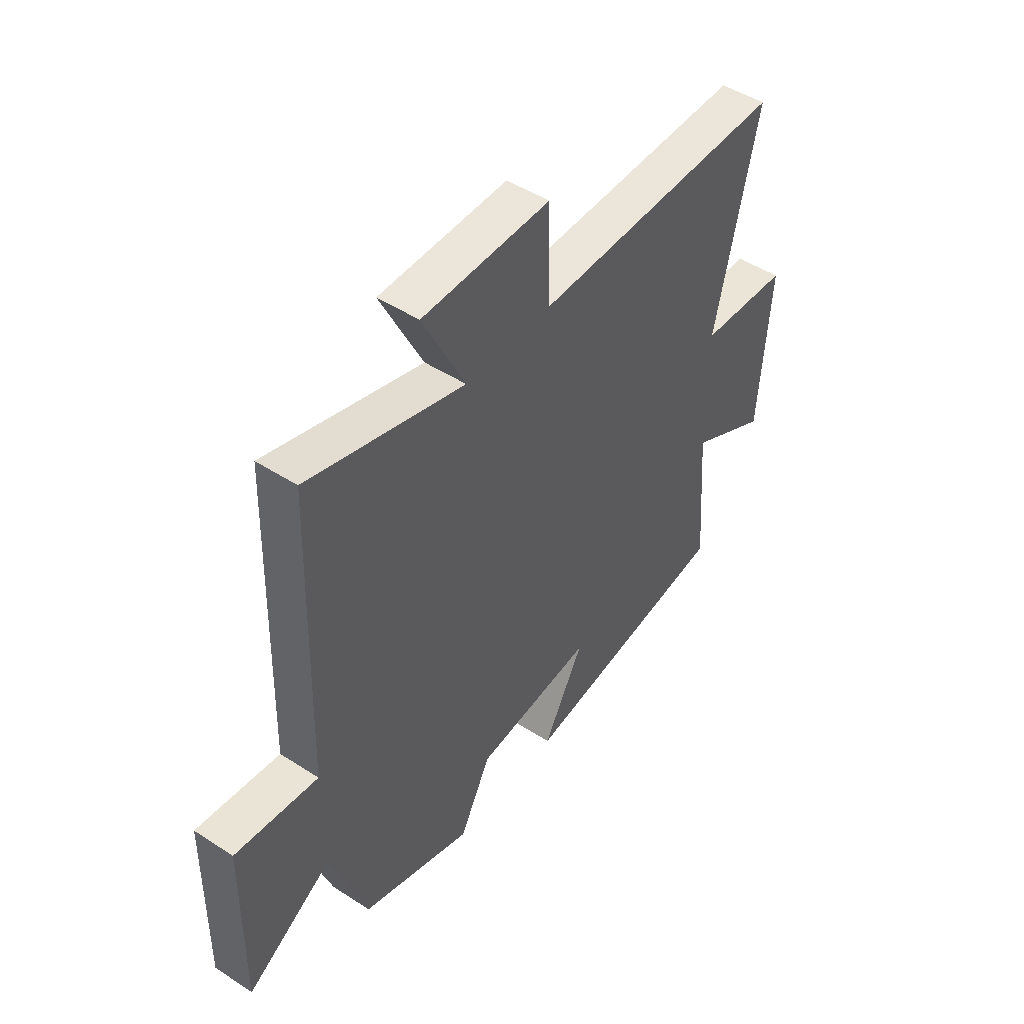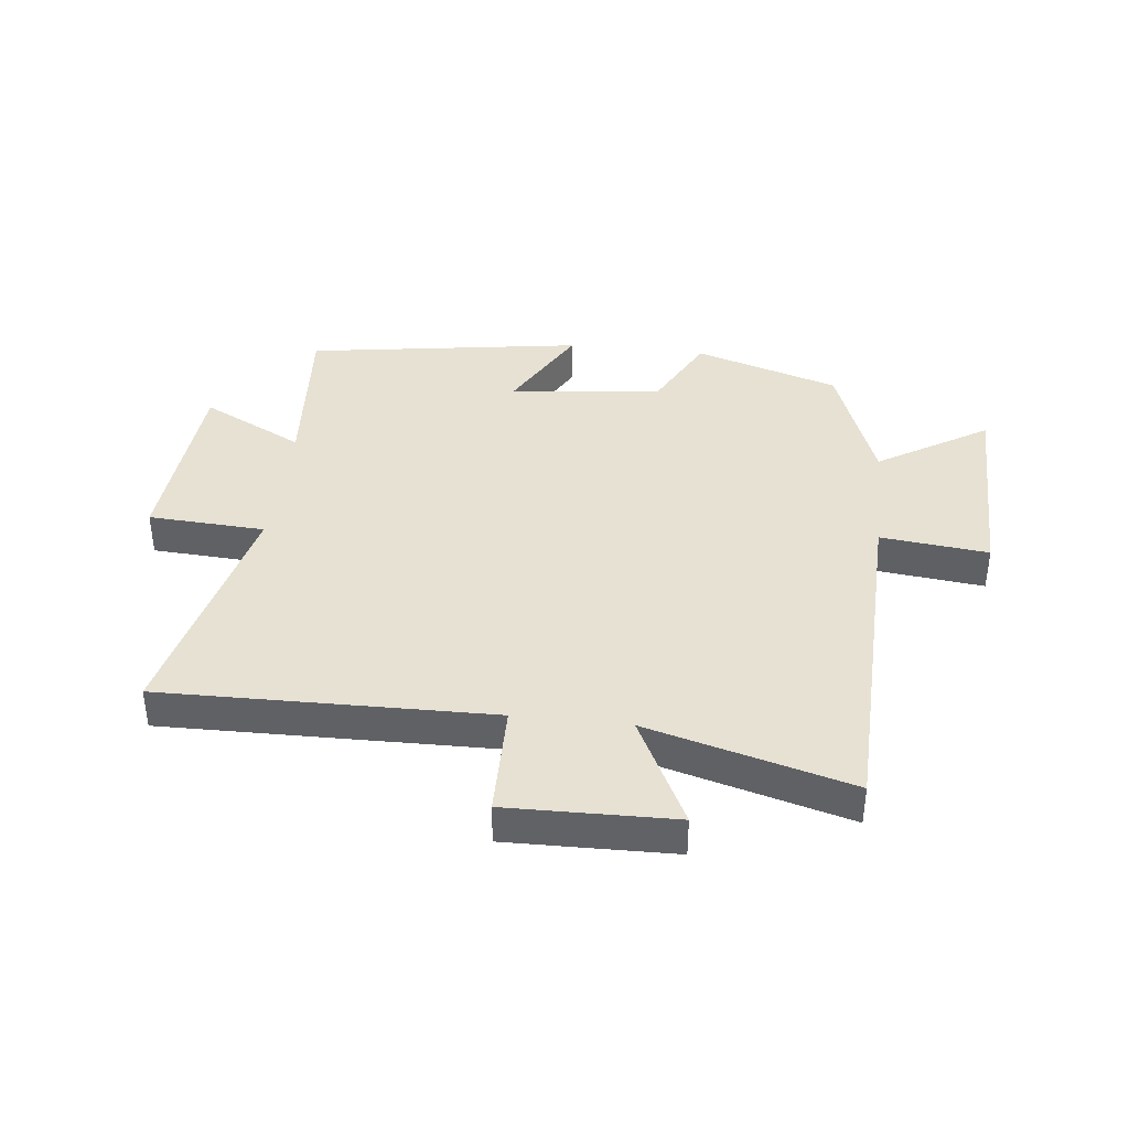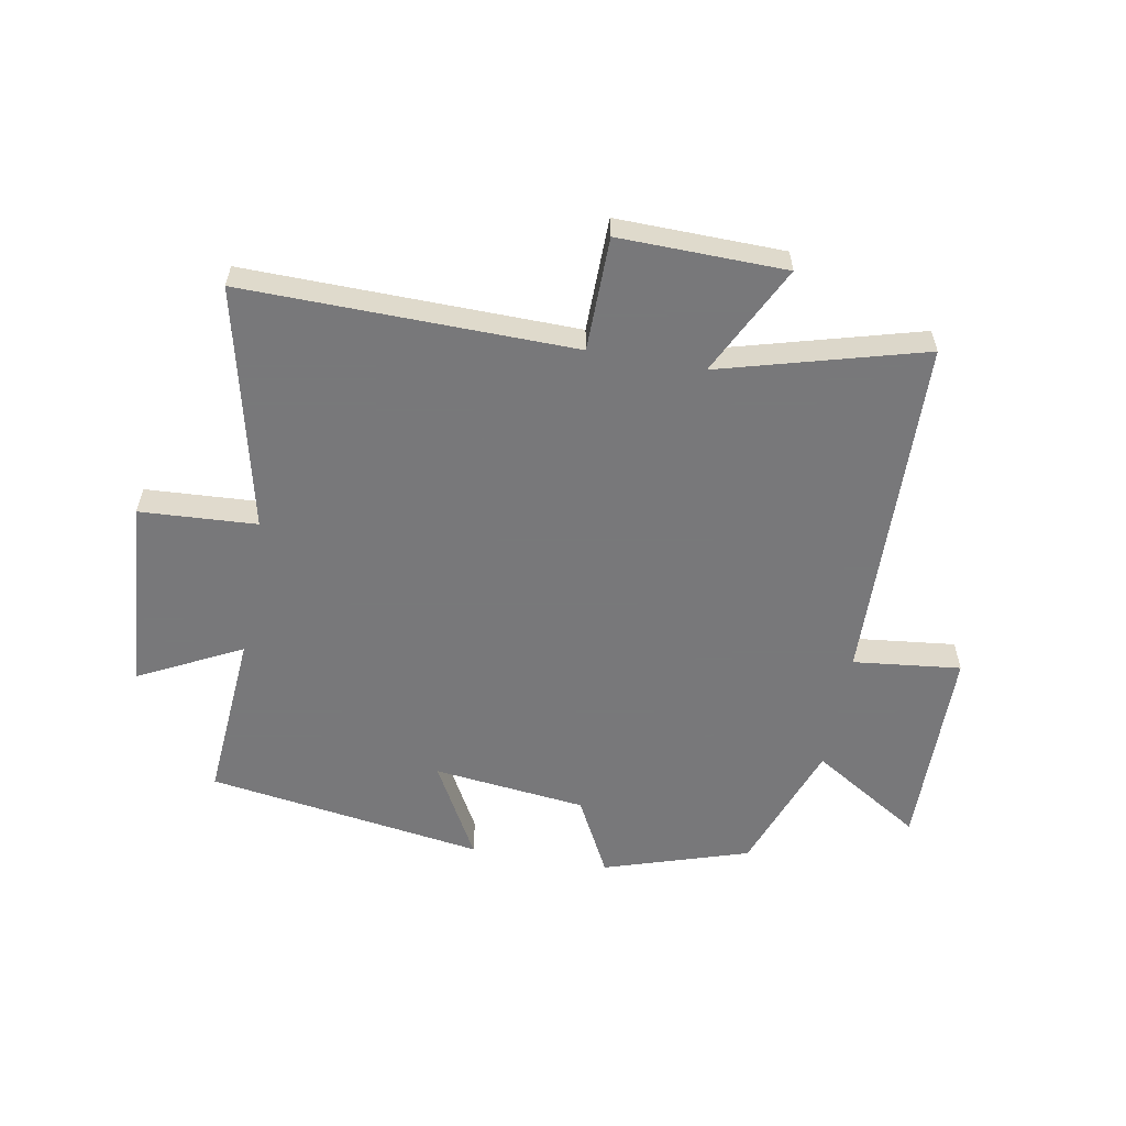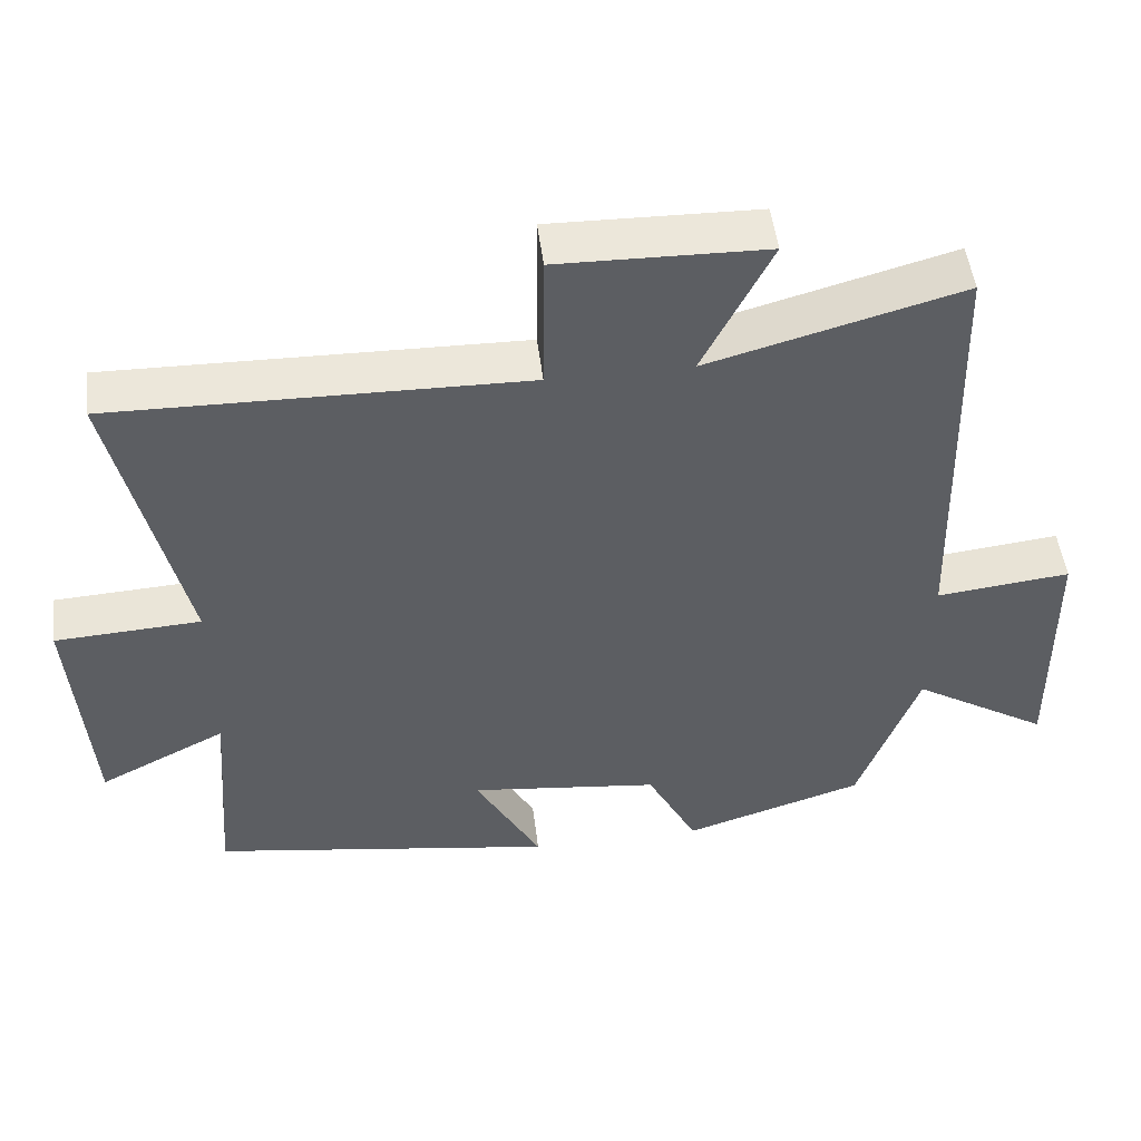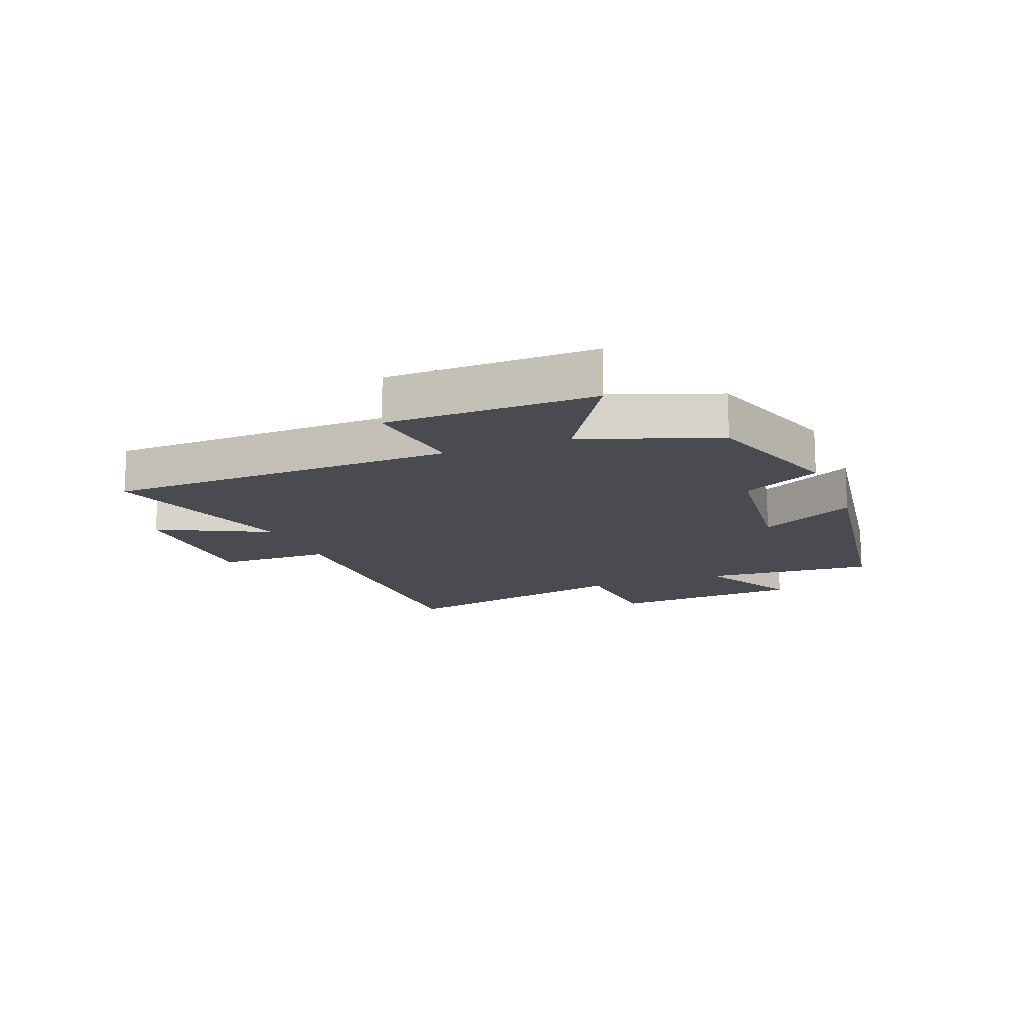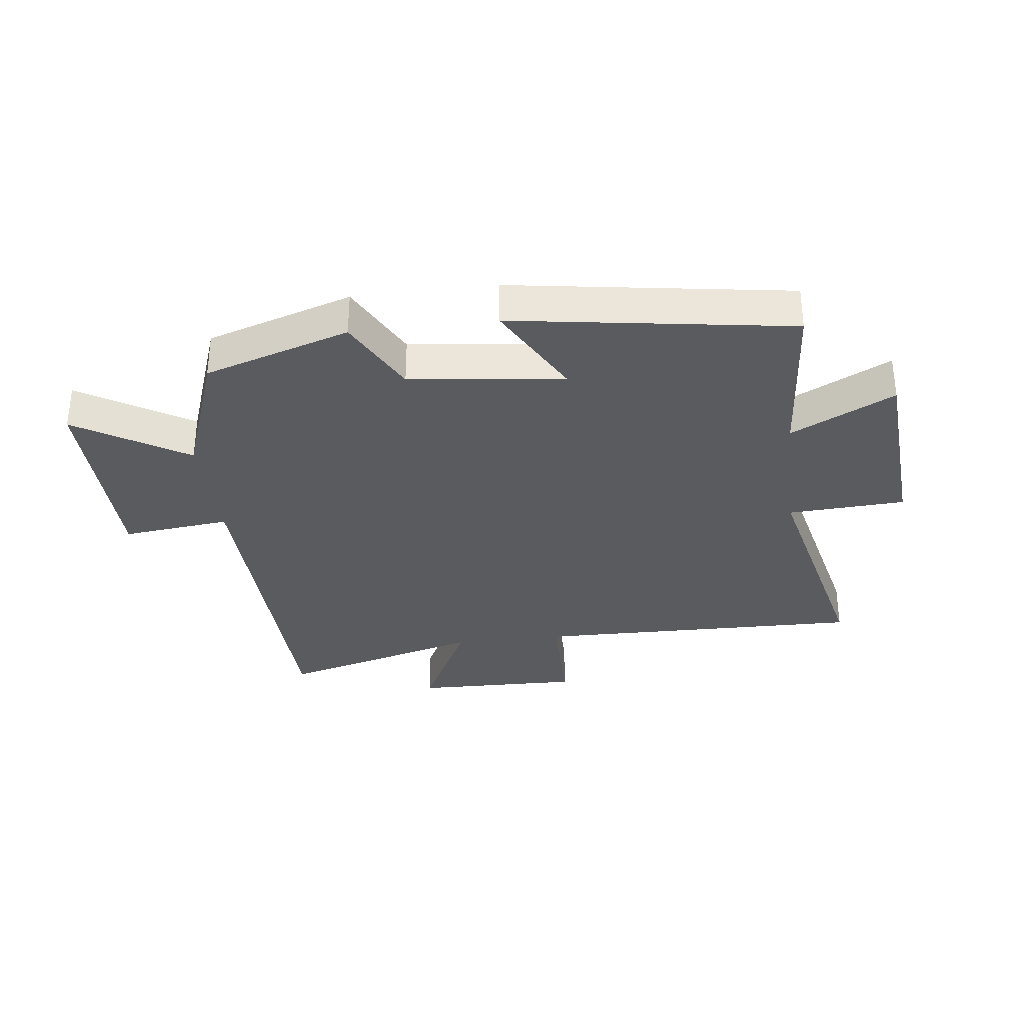
<metadata>
{"format":"obj","ext":"obj","renderer":"f3d","projection":"perspective","resolution":1024,"background":"white","views":[{"elev":47.3,"azim":126.3,"up":"+Z"},{"elev":38.9,"azim":6.5,"up":"+Y"},{"elev":-57.6,"azim":-10.2,"up":"+Y"},{"elev":49.7,"azim":-7.0,"up":"+Z"},{"elev":-14.4,"azim":111.5,"up":"+Y"},{"elev":-32.7,"azim":-173.0,"up":"+Y"}]}
</metadata>
<code>
v 0.484 0.07 0.593
v 0.5 0.07 0.01
v 0.68 0.07 0.03
v 0.684 0.07 -0.314
v 0.5 0.07 -0.2
v 0.419 0.07 -0.423
v 0.177 0.07 -0.5
v 0.109 0.07 -0.369
v -0.147 0.07 -0.339
v -0.059 0.07 -0.5
v -0.522 0.07 -0.429
v -0.5 0.07 -0.143
v -0.671 0.07 -0.23
v -0.695 0.07 0.092
v -0.5 0.07 0.103
v -0.593 0.07 0.51
v -0.043 0.07 0.5
v -0.041 0.07 0.69
v 0.237 0.07 0.684
v 0.145 0.07 0.5
v 0.484 0 0.593
v 0.5 0 0.01
v 0.68 0 0.03
v 0.684 0 -0.314
v 0.5 0 -0.2
v 0.419 0 -0.423
v 0.177 0 -0.5
v 0.109 0 -0.369
v -0.147 0 -0.339
v -0.059 0 -0.5
v -0.522 0 -0.429
v -0.5 0 -0.143
v -0.671 0 -0.23
v -0.695 0 0.092
v -0.5 0 0.103
v -0.593 0 0.51
v -0.043 0 0.5
v -0.041 0 0.69
v 0.237 0 0.684
v 0.145 0 0.5
f 17 18 19 20
f 15 16 17
f 15 17 20
f 12 13 14 15
f 12 15 20 1
f 9 10 11 12
f 8 9 12 1
f 5 6 7 8
f 2 3 4 5
f 1 2 5 8
f 40 39 38 37
f 37 36 35
f 40 37 35
f 35 34 33 32
f 21 40 35 32
f 32 31 30 29
f 21 32 29 28
f 28 27 26 25
f 25 24 23 22
f 28 25 22 21
f 1 21 22 2
f 2 22 23 3
f 3 23 24 4
f 4 24 25 5
f 5 25 26 6
f 6 26 27 7
f 7 27 28 8
f 8 28 29 9
f 9 29 30 10
f 10 30 31 11
f 11 31 32 12
f 12 32 33 13
f 13 33 34 14
f 14 34 35 15
f 15 35 36 16
f 16 36 37 17
f 17 37 38 18
f 18 38 39 19
f 19 39 40 20
f 20 40 21 1

</code>
